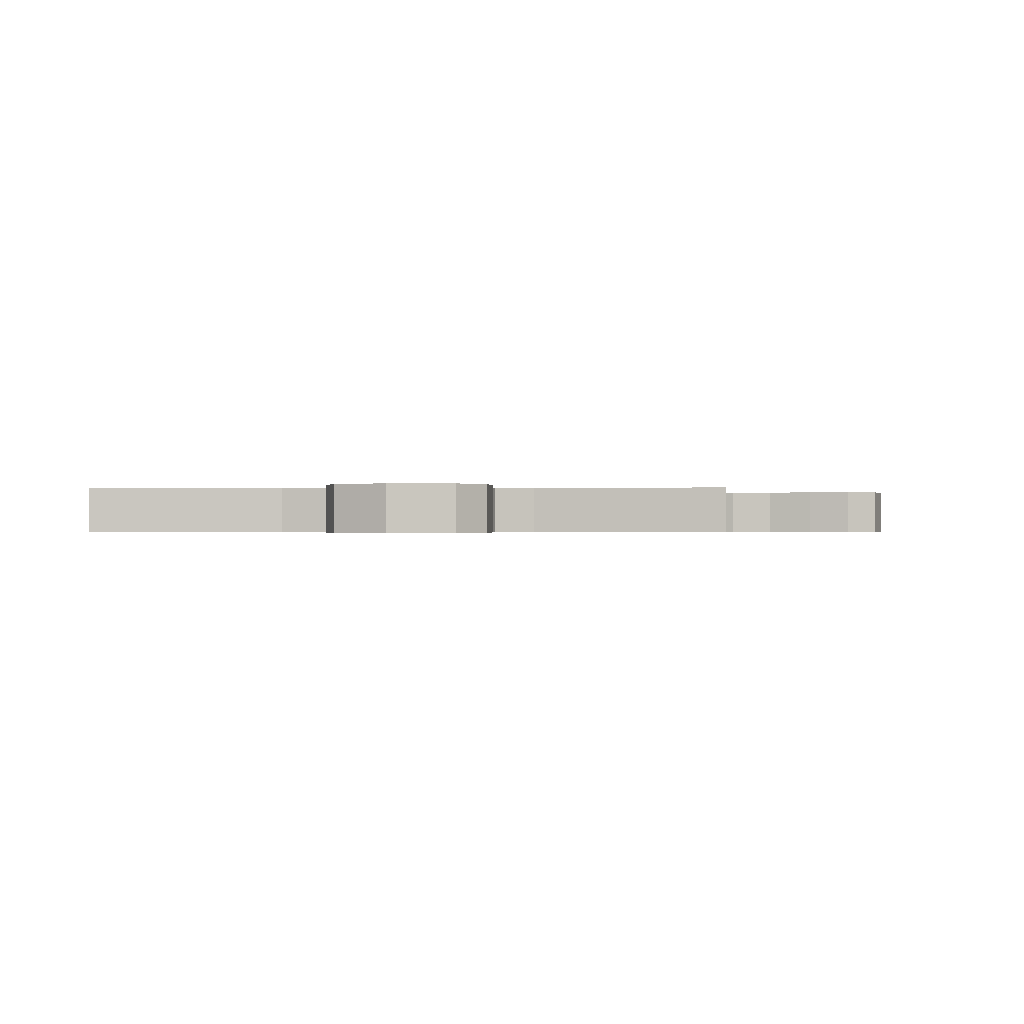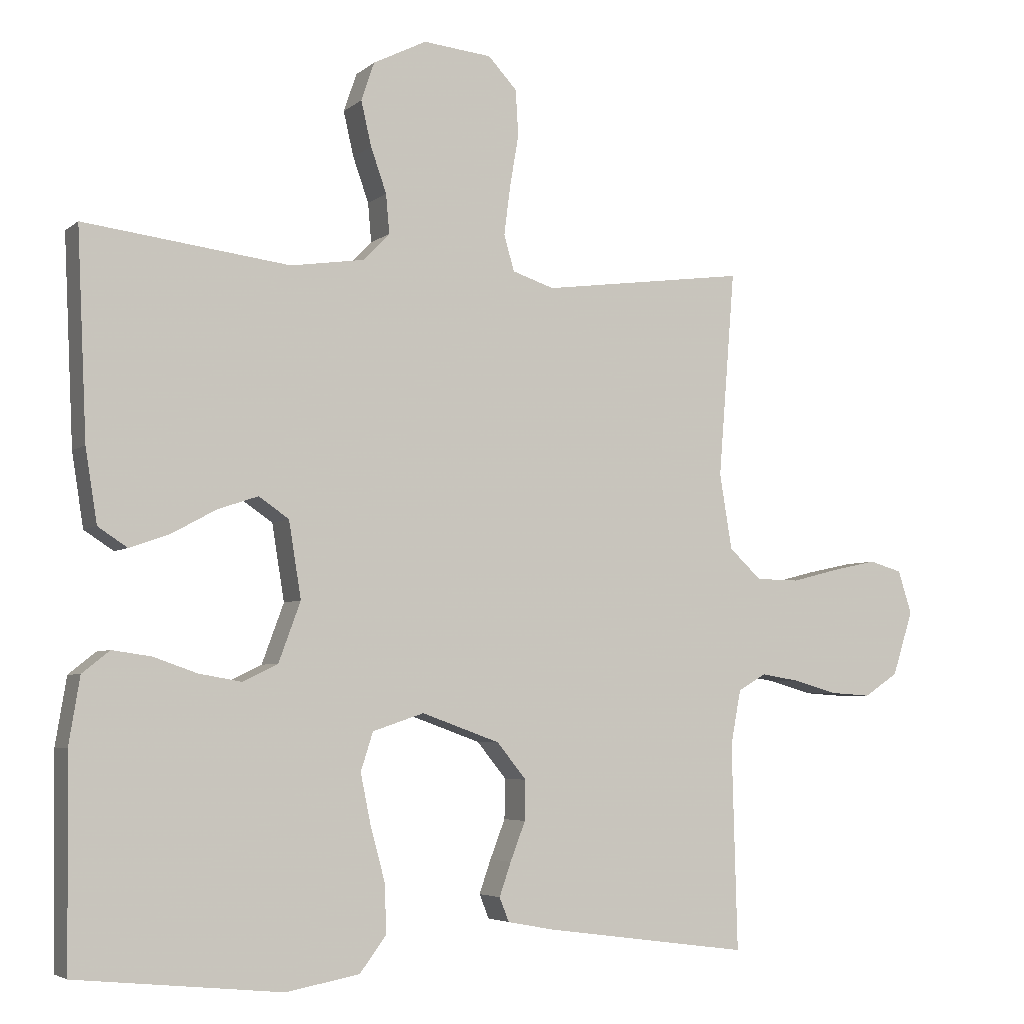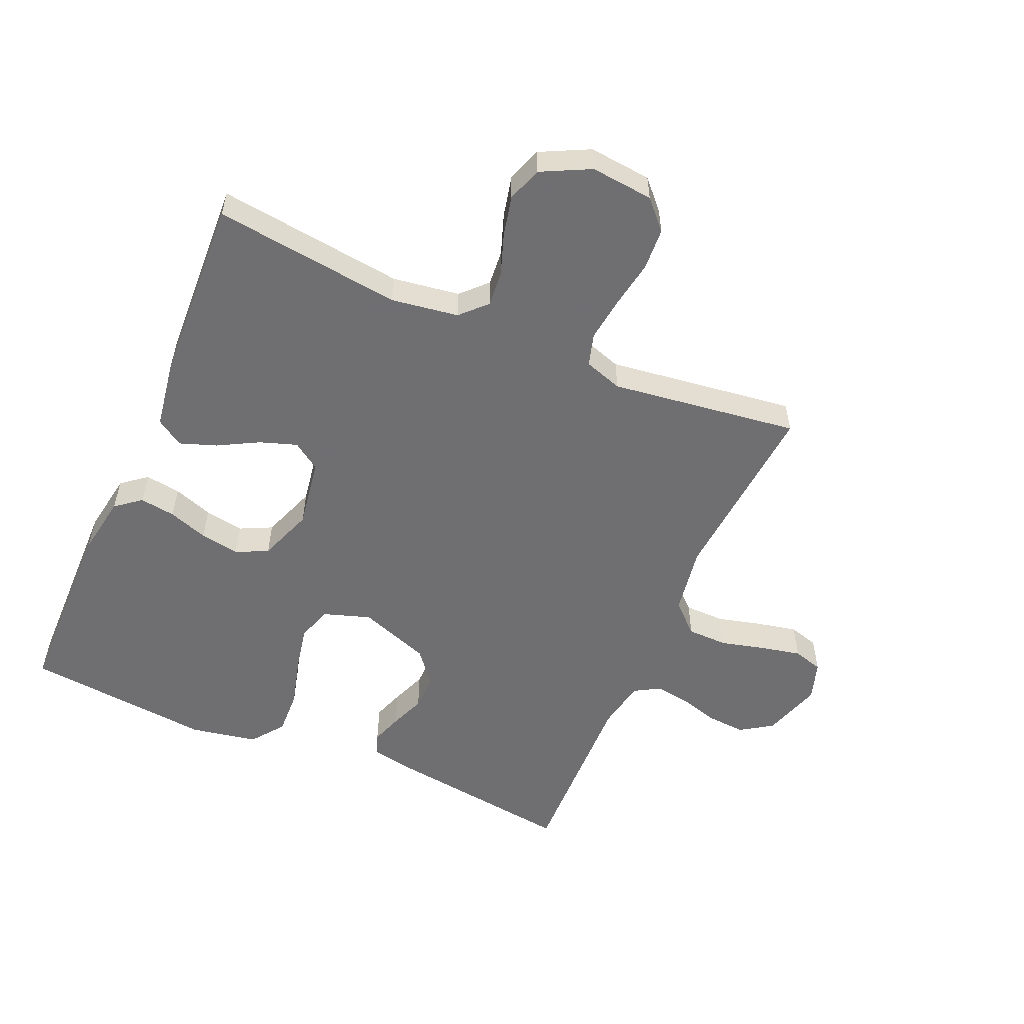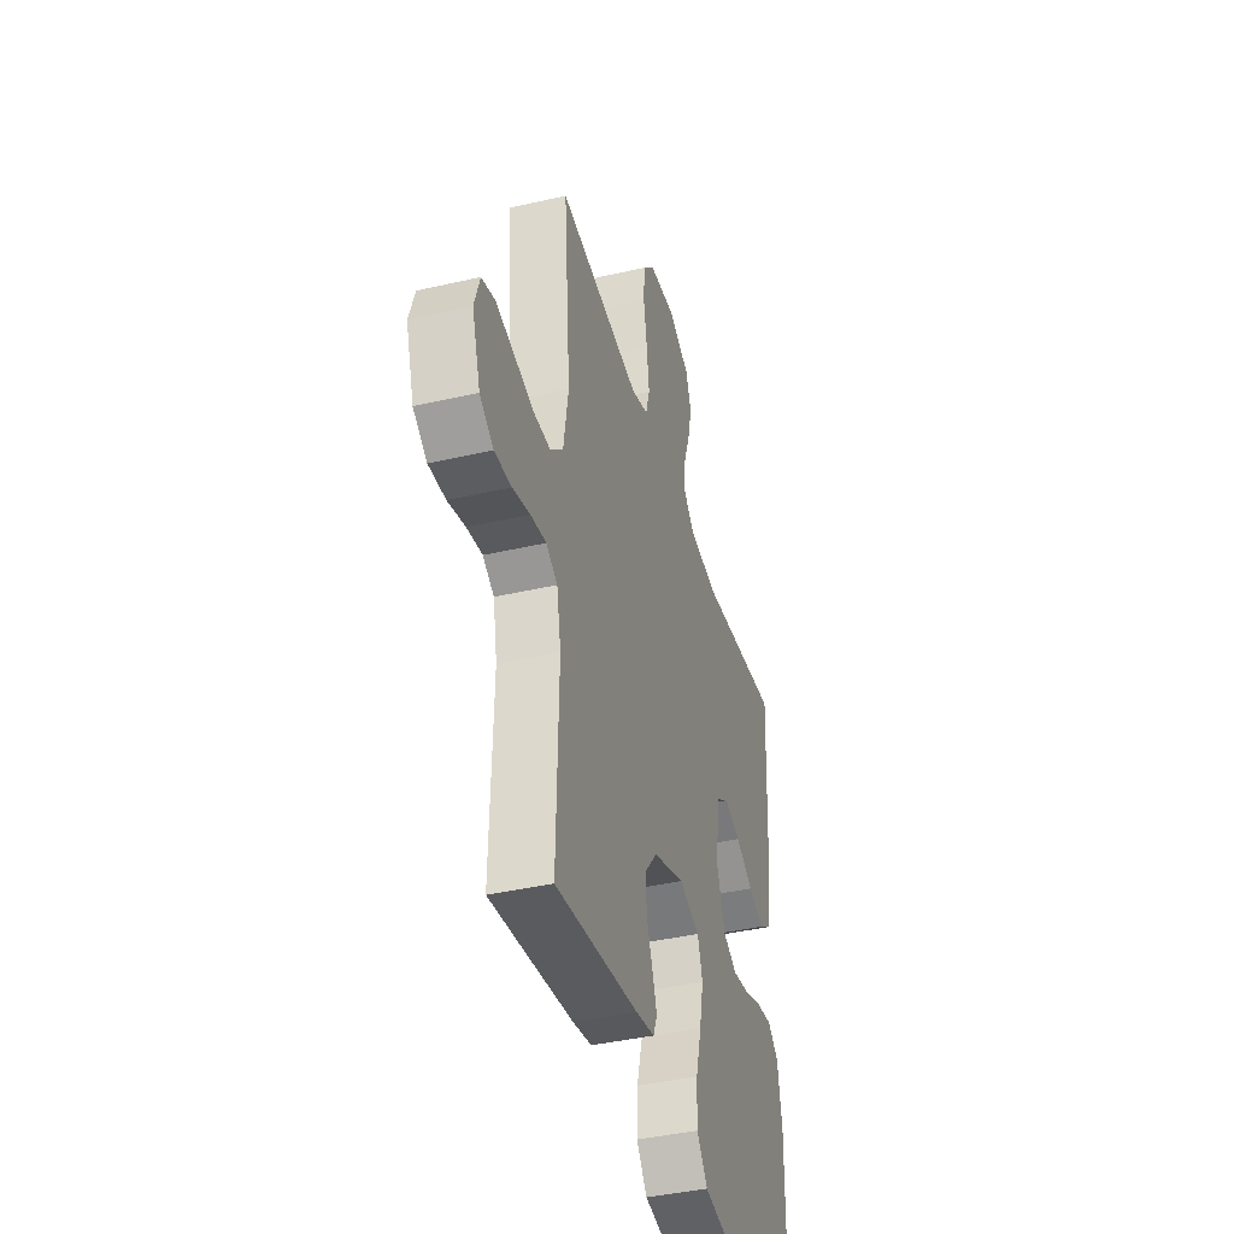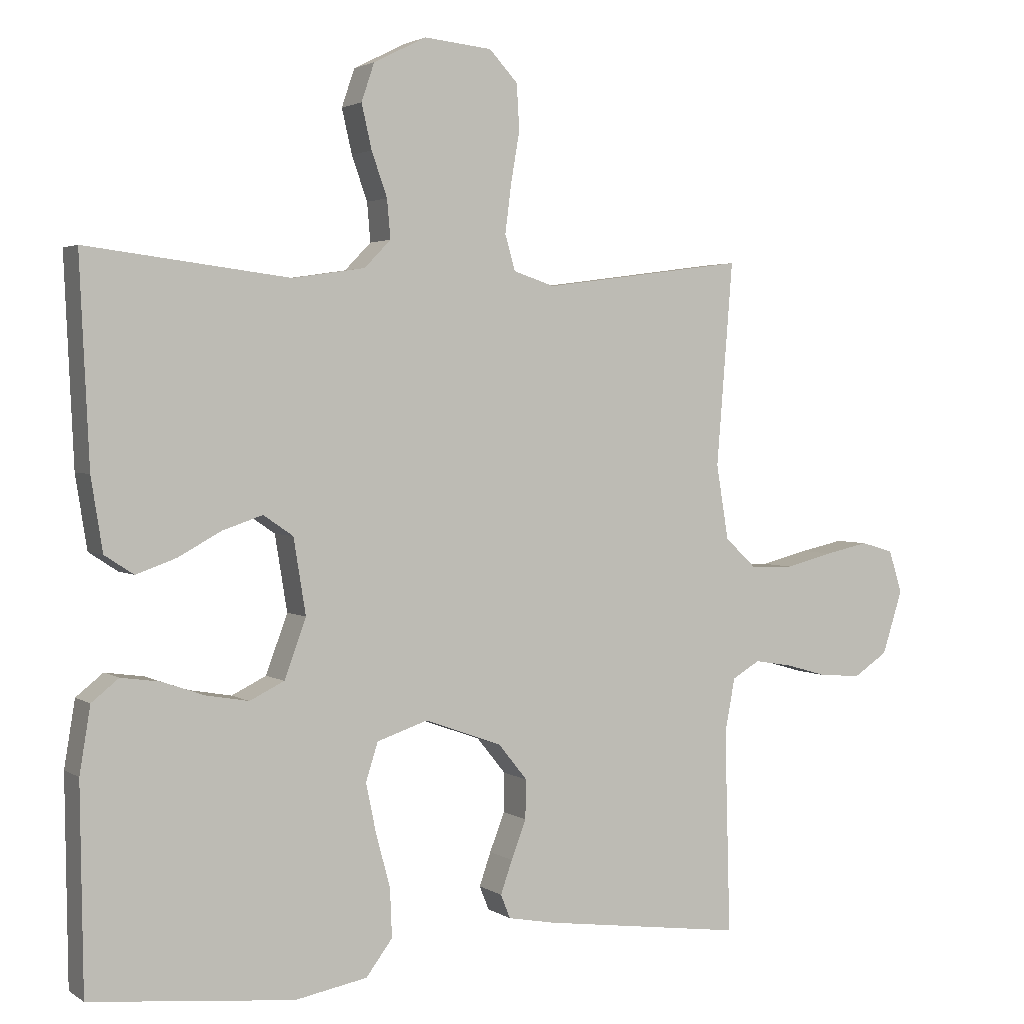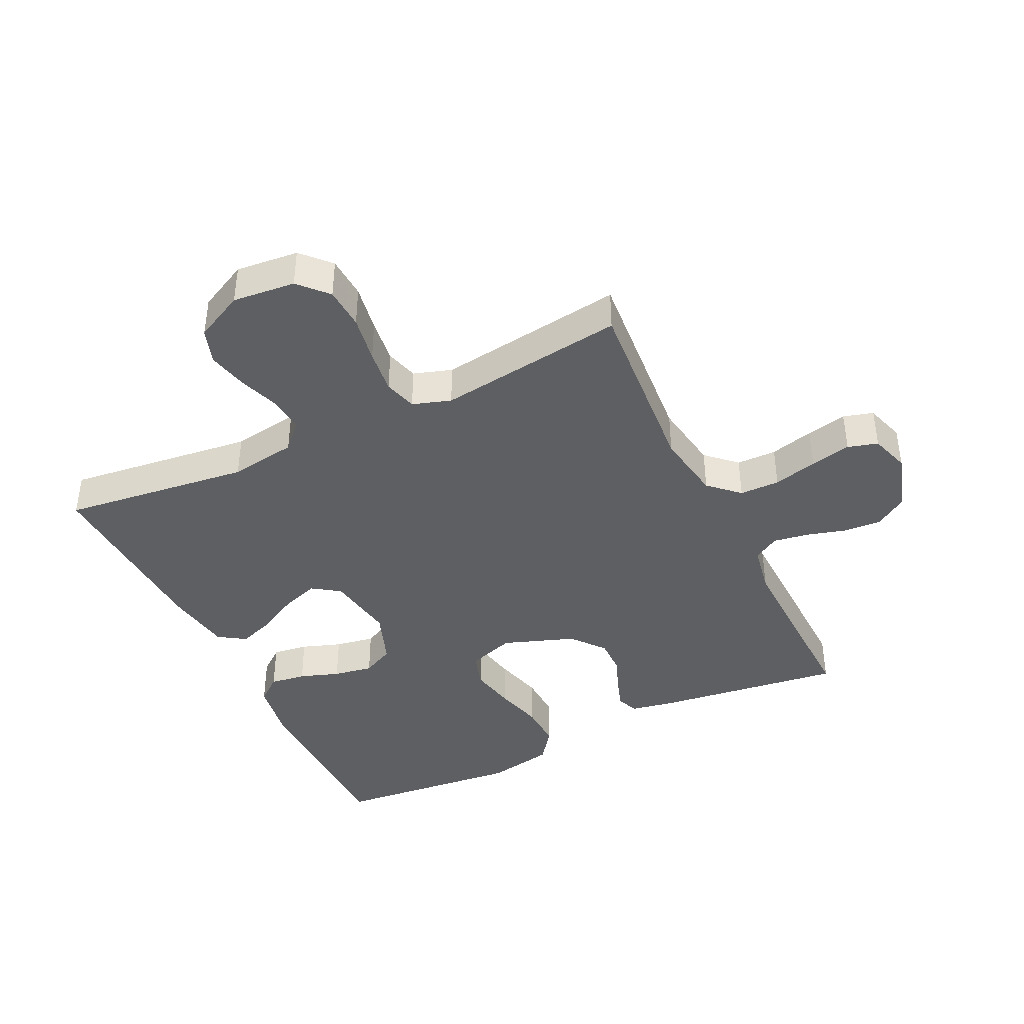
<metadata>
{"format":"obj","ext":"obj","renderer":"f3d","projection":"perspective","resolution":1024,"background":"white","views":[{"elev":-0.5,"azim":2.4,"up":"+Y"},{"elev":-4.7,"azim":-24.5,"up":"+Z"},{"elev":-54.7,"azim":-23.5,"up":"+Y"},{"elev":-40.5,"azim":105.8,"up":"+Z"},{"elev":2.6,"azim":-26.6,"up":"+Z"},{"elev":-41.2,"azim":25.8,"up":"+Y"}]}
</metadata>
<code>
v -0.5 0.07 -0.5
v -0.504 0.07 -0.2
v -0.488 0.07 -0.103
v -0.448 0.07 -0.071
v -0.391 0.07 -0.079
v -0.328 0.07 -0.101
v -0.265 0.07 -0.112
v -0.214 0.07 -0.087
v -0.182 0.07 0
v -0.2 0.07 0.111
v -0.244 0.07 0.141
v -0.303 0.07 0.121
v -0.367 0.07 0.086
v -0.426 0.07 0.065
v -0.469 0.07 0.093
v -0.486 0.07 0.2
v -0.5 0.07 0.5
v -0.2 0.07 0.463
v -0.093 0.07 0.479
v -0.054 0.07 0.519
v -0.059 0.07 0.576
v -0.082 0.07 0.641
v -0.097 0.07 0.706
v -0.078 0.07 0.762
v 0 0.07 0.801
v 0.1 0.07 0.791
v 0.142 0.07 0.746
v 0.146 0.07 0.679
v 0.133 0.07 0.603
v 0.124 0.07 0.532
v 0.139 0.07 0.48
v 0.2 0.07 0.46
v 0.5 0.07 0.5
v 0.476 0.07 0.2
v 0.494 0.07 0.09
v 0.541 0.07 0.046
v 0.605 0.07 0.045
v 0.675 0.07 0.063
v 0.74 0.07 0.077
v 0.788 0.07 0.063
v 0.808 0.07 0
v 0.778 0.07 -0.094
v 0.728 0.07 -0.127
v 0.667 0.07 -0.123
v 0.604 0.07 -0.105
v 0.548 0.07 -0.096
v 0.507 0.07 -0.12
v 0.492 0.07 -0.2
v 0.5 0.07 -0.5
v 0.2 0.07 -0.46
v 0.131 0.07 -0.447
v 0.117 0.07 -0.412
v 0.134 0.07 -0.363
v 0.156 0.07 -0.306
v 0.157 0.07 -0.248
v 0.114 0.07 -0.195
v 0 0.07 -0.154
v -0.075 0.07 -0.179
v -0.093 0.07 -0.235
v -0.078 0.07 -0.308
v -0.057 0.07 -0.386
v -0.054 0.07 -0.458
v -0.093 0.07 -0.51
v -0.2 0.07 -0.53
v -0.5 0 -0.5
v -0.504 0 -0.2
v -0.488 0 -0.103
v -0.448 0 -0.071
v -0.391 0 -0.079
v -0.328 0 -0.101
v -0.265 0 -0.112
v -0.214 0 -0.087
v -0.182 0 0
v -0.2 0 0.111
v -0.244 0 0.141
v -0.303 0 0.121
v -0.367 0 0.086
v -0.426 0 0.065
v -0.469 0 0.093
v -0.486 0 0.2
v -0.5 0 0.5
v -0.2 0 0.463
v -0.093 0 0.479
v -0.054 0 0.519
v -0.059 0 0.576
v -0.082 0 0.641
v -0.097 0 0.706
v -0.078 0 0.762
v 0 0 0.801
v 0.1 0 0.791
v 0.142 0 0.746
v 0.146 0 0.679
v 0.133 0 0.603
v 0.124 0 0.532
v 0.139 0 0.48
v 0.2 0 0.46
v 0.5 0 0.5
v 0.476 0 0.2
v 0.494 0 0.09
v 0.541 0 0.046
v 0.605 0 0.045
v 0.675 0 0.063
v 0.74 0 0.077
v 0.788 0 0.063
v 0.808 0 0
v 0.778 0 -0.094
v 0.728 0 -0.127
v 0.667 0 -0.123
v 0.604 0 -0.105
v 0.548 0 -0.096
v 0.507 0 -0.12
v 0.492 0 -0.2
v 0.5 0 -0.5
v 0.2 0 -0.46
v 0.131 0 -0.447
v 0.117 0 -0.412
v 0.134 0 -0.363
v 0.156 0 -0.306
v 0.157 0 -0.248
v 0.114 0 -0.195
v 0 0 -0.154
v -0.075 0 -0.179
v -0.093 0 -0.235
v -0.078 0 -0.308
v -0.057 0 -0.386
v -0.054 0 -0.458
v -0.093 0 -0.51
v -0.2 0 -0.53
f 60 61 62 63
f 59 60 63 64
f 58 59 64 1
f 51 52 53 54
f 49 50 51 54
f 48 49 54 55
f 47 48 55 56
f 42 43 44 45
f 42 45 46
f 41 42 46
f 40 41 46
f 37 38 39 40
f 37 40 46 47
f 32 33 34
f 31 32 34 35
f 26 27 28 29
f 26 29 30
f 25 26 30
f 24 25 30 31
f 21 22 23 24
f 15 16 17 18
f 15 18 19
f 12 13 14 15
f 11 12 15 19
f 10 11 19 20
f 3 4 5 6
f 3 6 7
f 58 1 2 3
f 57 58 3 7
f 36 37 47 56
f 35 36 56 57
f 31 35 57
f 21 24 31
f 20 21 31
f 9 10 20 31
f 8 9 31 57
f 7 8 57
f 127 126 125 124
f 128 127 124 123
f 65 128 123 122
f 118 117 116 115
f 118 115 114 113
f 119 118 113 112
f 120 119 112 111
f 109 108 107 106
f 110 109 106
f 110 106 105
f 110 105 104
f 104 103 102 101
f 111 110 104 101
f 98 97 96
f 99 98 96 95
f 93 92 91 90
f 94 93 90
f 94 90 89
f 95 94 89 88
f 88 87 86 85
f 82 81 80 79
f 83 82 79
f 79 78 77 76
f 83 79 76 75
f 84 83 75 74
f 70 69 68 67
f 71 70 67
f 67 66 65 122
f 71 67 122 121
f 120 111 101 100
f 121 120 100 99
f 121 99 95
f 95 88 85
f 95 85 84
f 95 84 74 73
f 121 95 73 72
f 121 72 71
f 1 65 66 2
f 2 66 67 3
f 3 67 68 4
f 4 68 69 5
f 5 69 70 6
f 6 70 71 7
f 7 71 72 8
f 8 72 73 9
f 9 73 74 10
f 10 74 75 11
f 11 75 76 12
f 12 76 77 13
f 13 77 78 14
f 14 78 79 15
f 15 79 80 16
f 16 80 81 17
f 17 81 82 18
f 18 82 83 19
f 19 83 84 20
f 20 84 85 21
f 21 85 86 22
f 22 86 87 23
f 23 87 88 24
f 24 88 89 25
f 25 89 90 26
f 26 90 91 27
f 27 91 92 28
f 28 92 93 29
f 29 93 94 30
f 30 94 95 31
f 31 95 96 32
f 32 96 97 33
f 33 97 98 34
f 34 98 99 35
f 35 99 100 36
f 36 100 101 37
f 37 101 102 38
f 38 102 103 39
f 39 103 104 40
f 40 104 105 41
f 41 105 106 42
f 42 106 107 43
f 43 107 108 44
f 44 108 109 45
f 45 109 110 46
f 46 110 111 47
f 47 111 112 48
f 48 112 113 49
f 49 113 114 50
f 50 114 115 51
f 51 115 116 52
f 52 116 117 53
f 53 117 118 54
f 54 118 119 55
f 55 119 120 56
f 56 120 121 57
f 57 121 122 58
f 58 122 123 59
f 59 123 124 60
f 60 124 125 61
f 61 125 126 62
f 62 126 127 63
f 63 127 128 64
f 64 128 65 1

</code>
